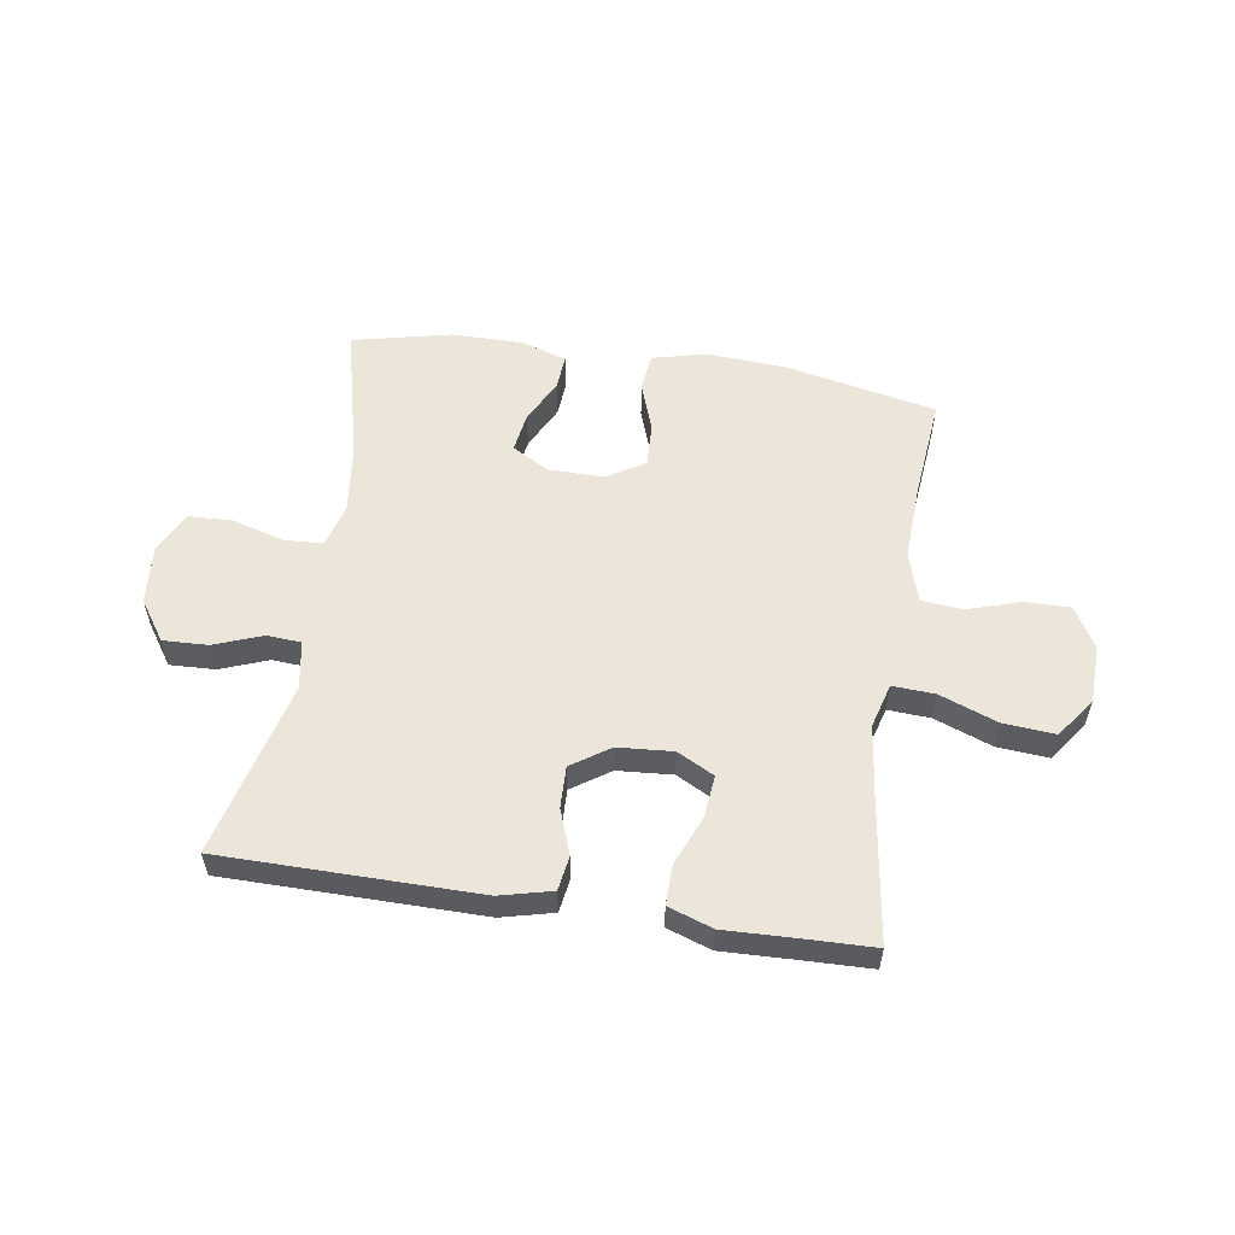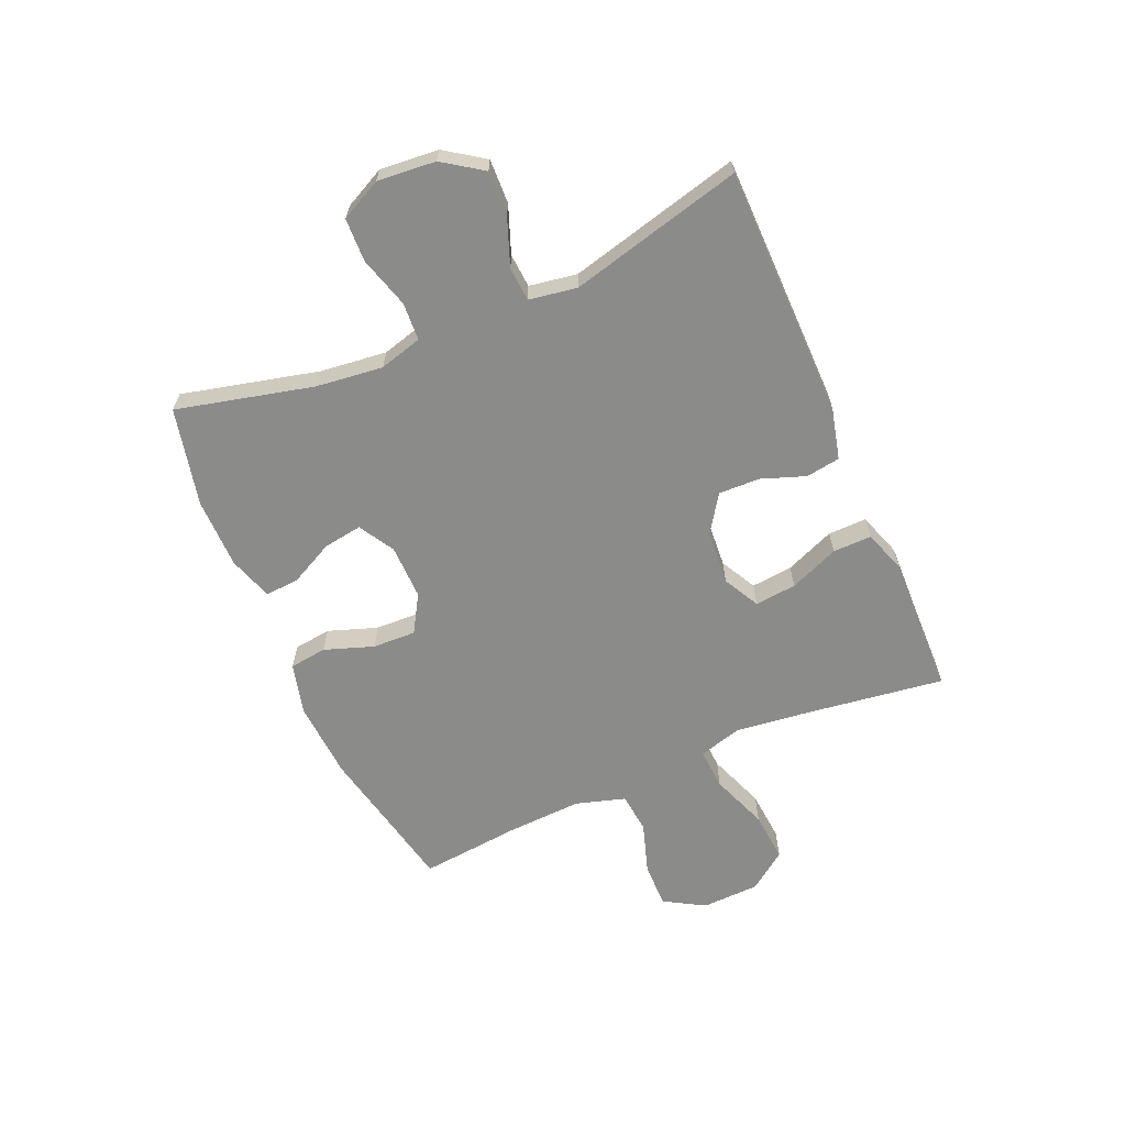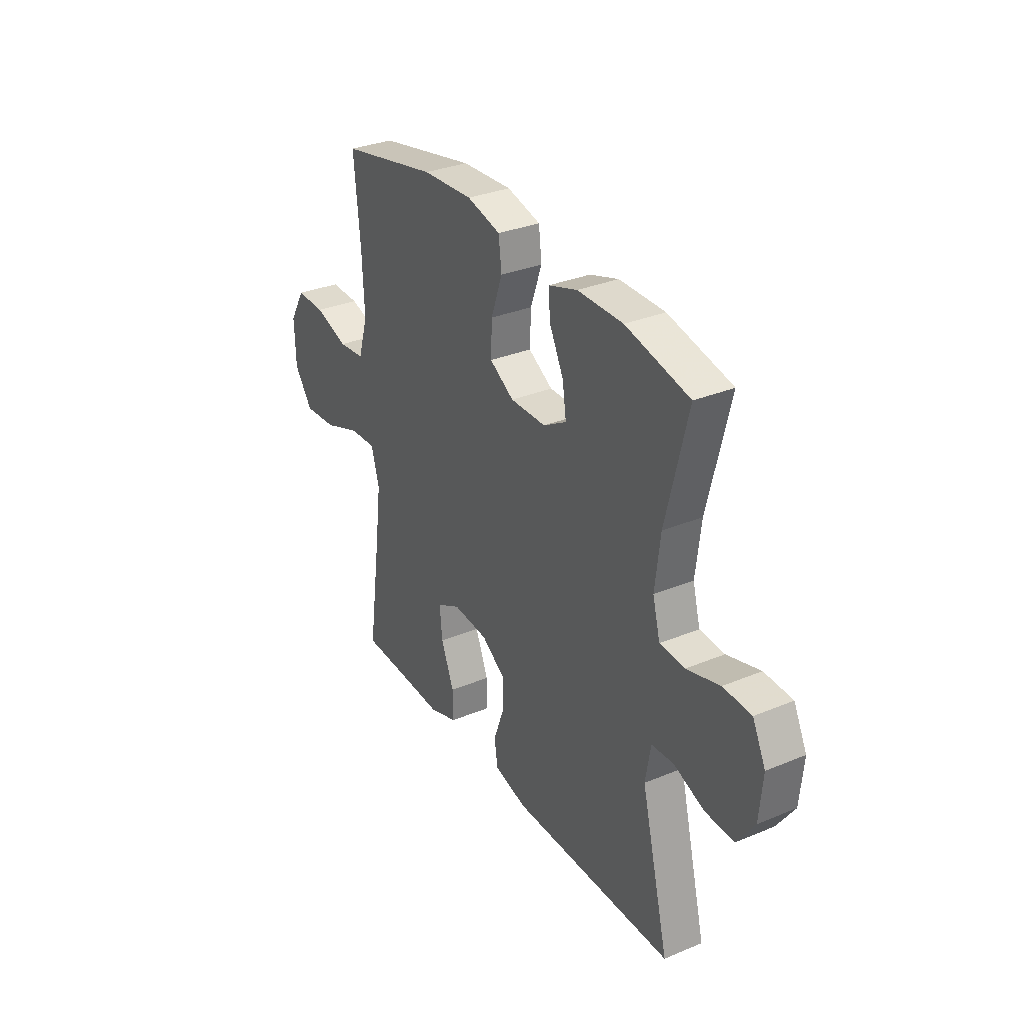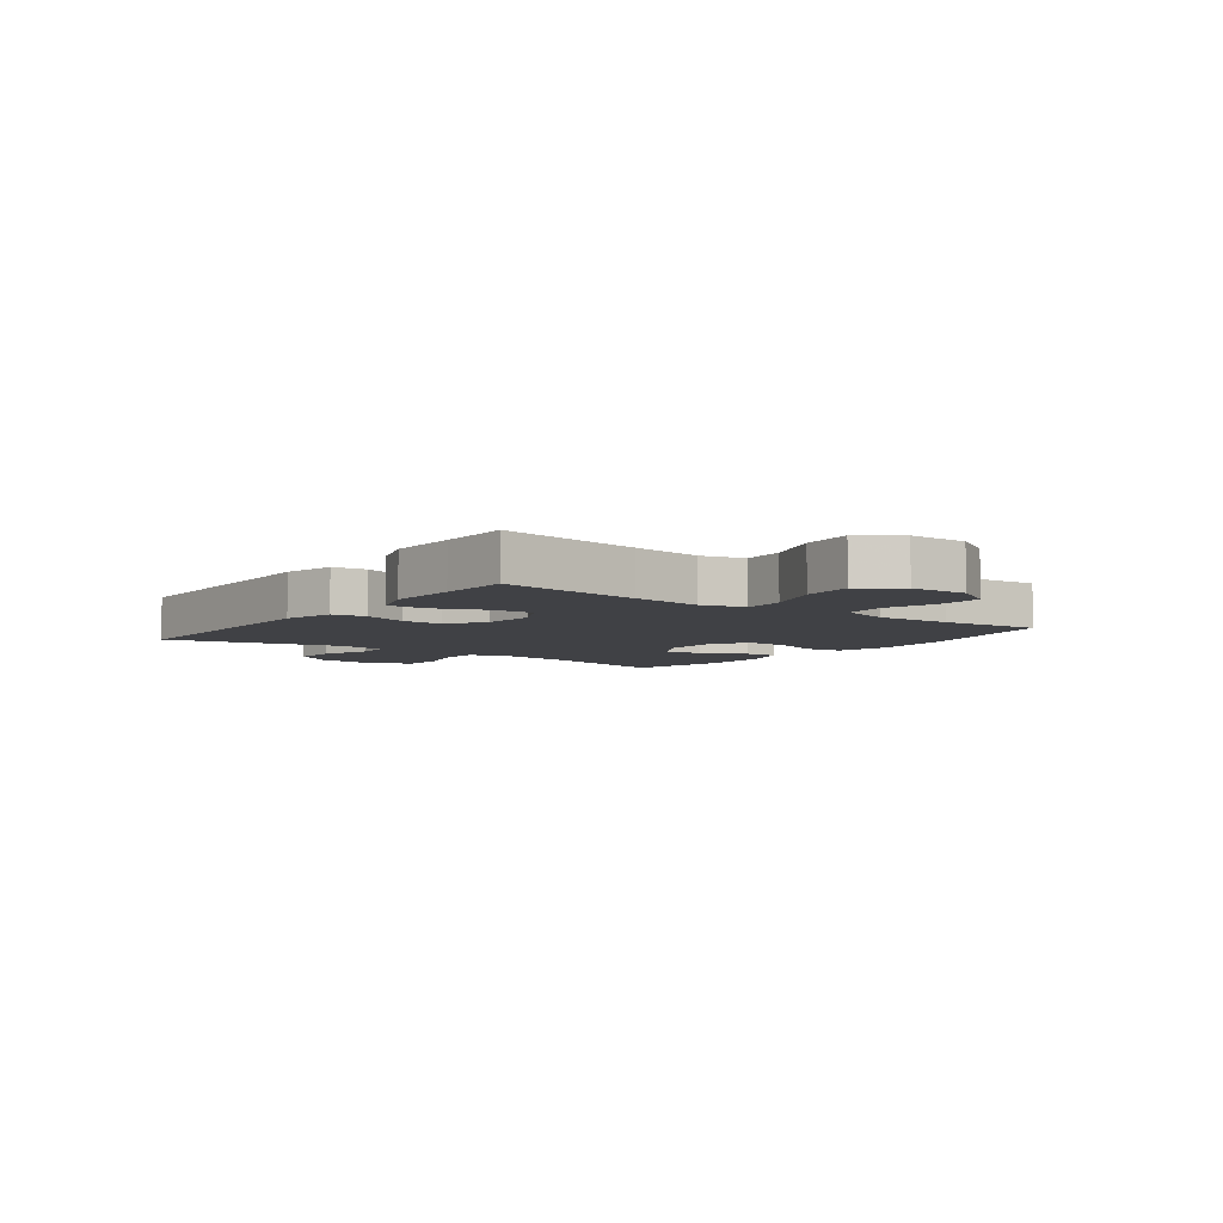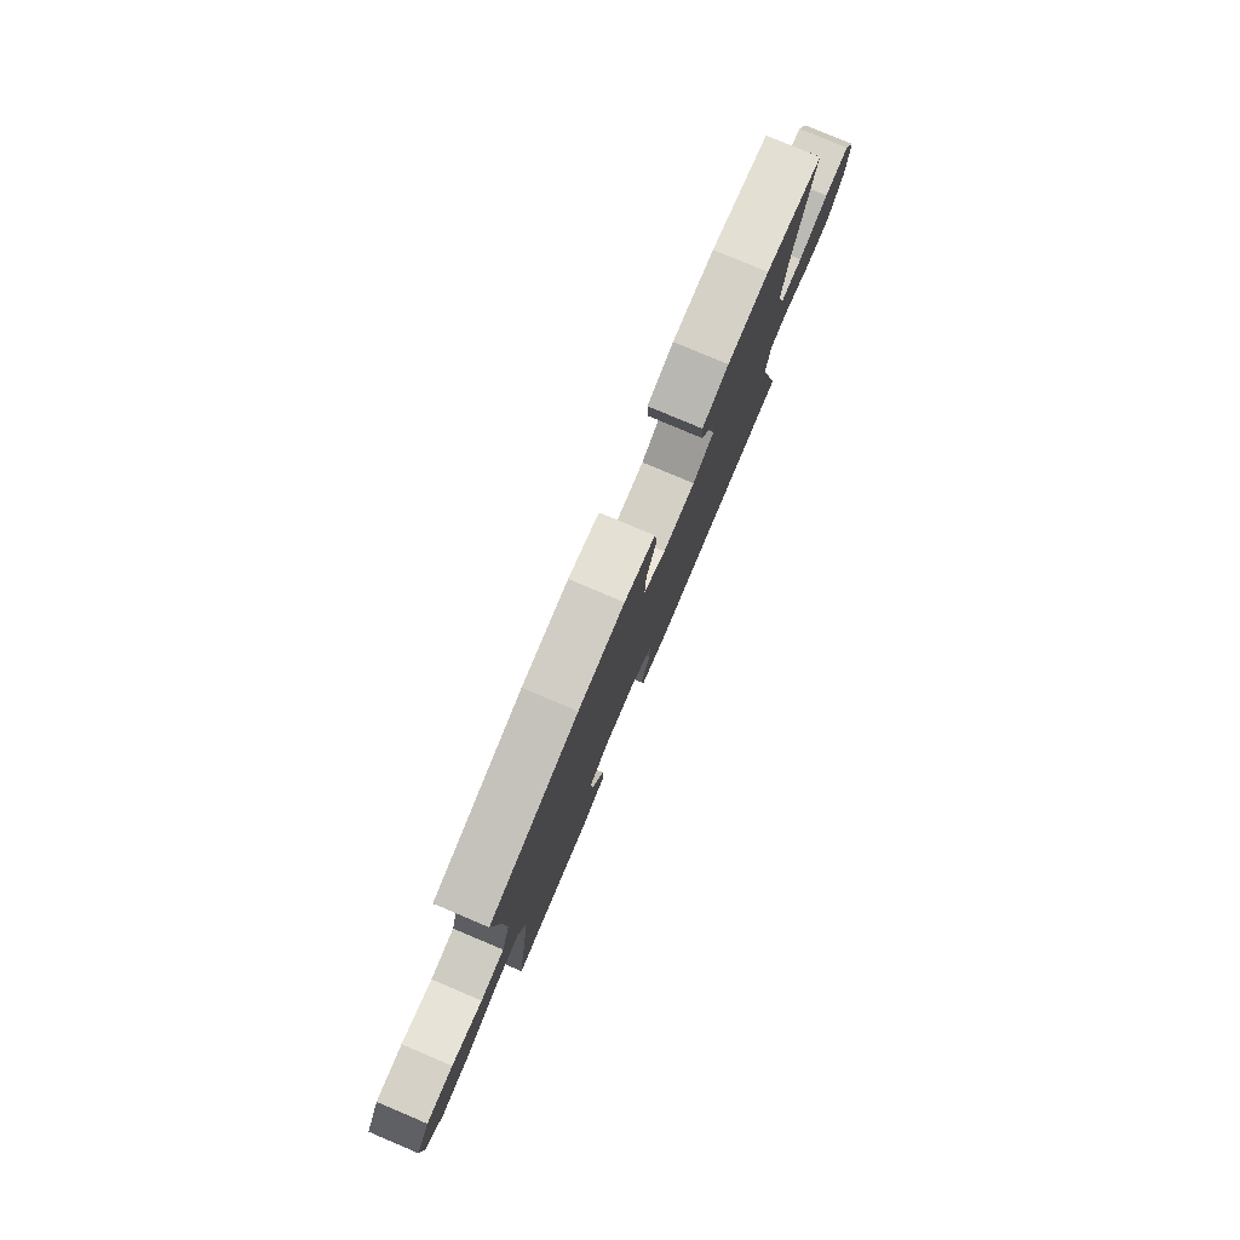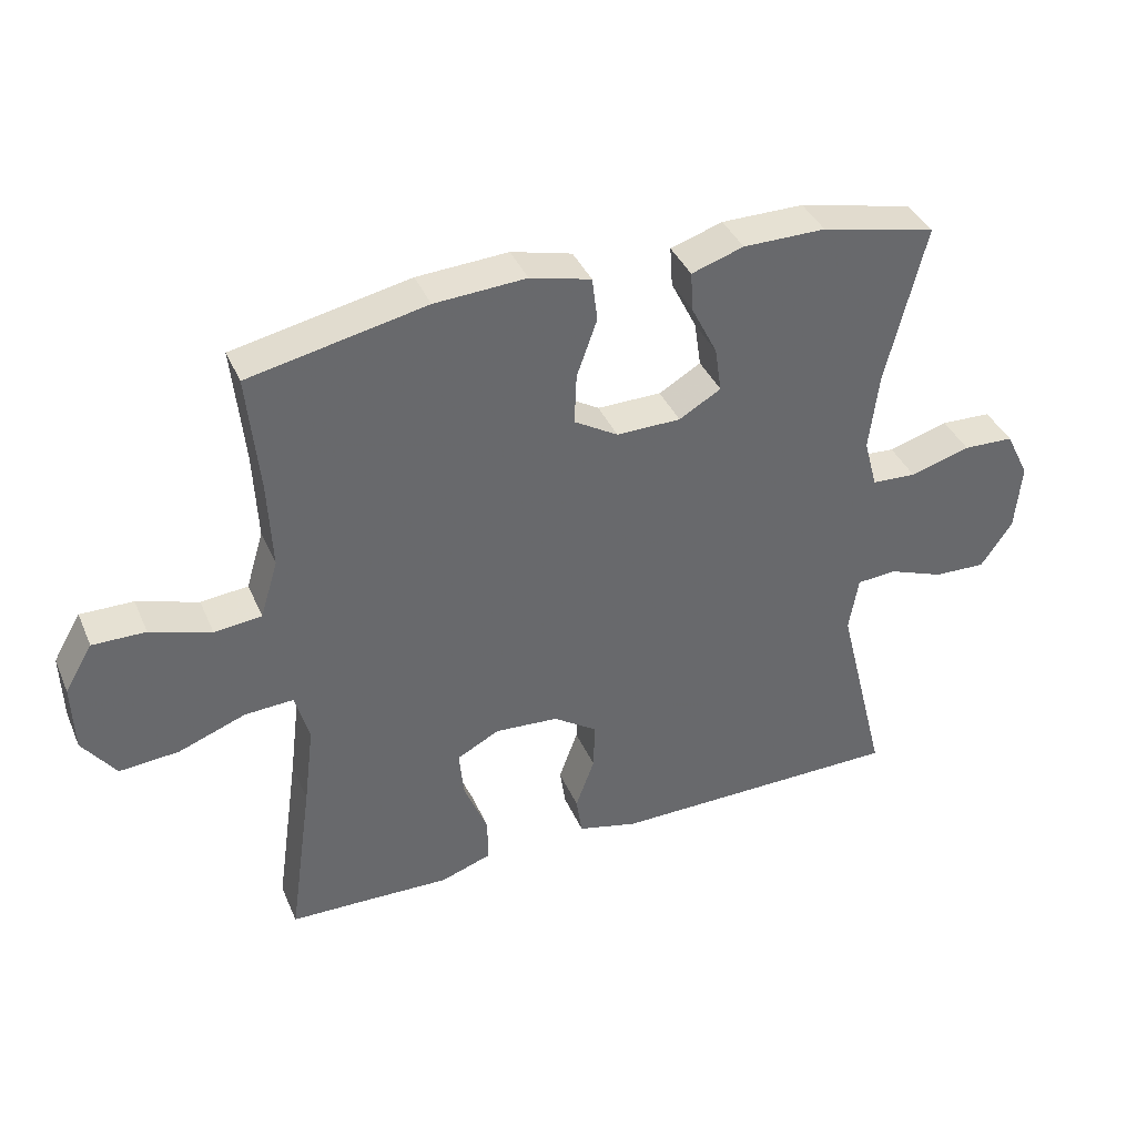
<metadata>
{"format":"obj","ext":"obj","renderer":"f3d","projection":"perspective","resolution":1024,"background":"white","views":[{"elev":55.9,"azim":-171.2,"up":"+Y"},{"elev":-63.7,"azim":113.6,"up":"+Y"},{"elev":31.9,"azim":59.7,"up":"+Z"},{"elev":-5.9,"azim":-126.8,"up":"+Y"},{"elev":79.6,"azim":-67.1,"up":"+Z"},{"elev":38.8,"azim":-21.9,"up":"+Z"}]}
</metadata>
<code>
v -0.5 0.07 0.5
v -0.239 0.07 0.554
v -0.104 0.07 0.562
v -0.014 0.07 0.539
v -0.006 0.07 0.474
v -0.036 0.07 0.389
v -0.039 0.07 0.314
v 0.026 0.07 0.275
v 0.121 0.07 0.276
v 0.183 0.07 0.312
v 0.173 0.07 0.379
v 0.135 0.07 0.455
v 0.131 0.07 0.514
v 0.208 0.07 0.539
v 0.33 0.07 0.539
v 0.5 0.07 0.5
v 0.442 0.07 0.264
v 0.428 0.07 0.148
v 0.448 0.07 0.074
v 0.514 0.07 0.07
v 0.603 0.07 0.096
v 0.678 0.07 0.093
v 0.713 0.07 0.022
v 0.704 0.07 -0.079
v 0.657 0.07 -0.147
v 0.58 0.07 -0.144
v 0.498 0.07 -0.113
v 0.439 0.07 -0.117
v 0.425 0.07 -0.2
v 0.5 0.07 -0.5
v 0.064 0.07 -0.503
v -0.025 0.07 -0.481
v -0.034 0.07 -0.422
v -0.006 0.07 -0.345
v -0.004 0.07 -0.274
v -0.069 0.07 -0.23
v -0.163 0.07 -0.223
v -0.226 0.07 -0.256
v -0.219 0.07 -0.328
v -0.184 0.07 -0.414
v -0.183 0.07 -0.481
v -0.259 0.07 -0.507
v -0.378 0.07 -0.503
v -0.5 0.07 -0.5
v -0.465 0.07 -0.253
v -0.45 0.07 -0.132
v -0.471 0.07 -0.057
v -0.543 0.07 -0.061
v -0.642 0.07 -0.098
v -0.73 0.07 -0.105
v -0.779 0.07 -0.038
v -0.782 0.07 0.062
v -0.741 0.07 0.132
v -0.663 0.07 0.131
v -0.573 0.07 0.102
v -0.503 0.07 0.109
v -0.477 0.07 0.195
v -0.483 0.07 0.326
v -0.5 0 0.5
v -0.239 0 0.554
v -0.104 0 0.562
v -0.014 0 0.539
v -0.006 0 0.474
v -0.036 0 0.389
v -0.039 0 0.314
v 0.026 0 0.275
v 0.121 0 0.276
v 0.183 0 0.312
v 0.173 0 0.379
v 0.135 0 0.455
v 0.131 0 0.514
v 0.208 0 0.539
v 0.33 0 0.539
v 0.5 0 0.5
v 0.442 0 0.264
v 0.428 0 0.148
v 0.448 0 0.074
v 0.514 0 0.07
v 0.603 0 0.096
v 0.678 0 0.093
v 0.713 0 0.022
v 0.704 0 -0.079
v 0.657 0 -0.147
v 0.58 0 -0.144
v 0.498 0 -0.113
v 0.439 0 -0.117
v 0.425 0 -0.2
v 0.5 0 -0.5
v 0.064 0 -0.503
v -0.025 0 -0.481
v -0.034 0 -0.422
v -0.006 0 -0.345
v -0.004 0 -0.274
v -0.069 0 -0.23
v -0.163 0 -0.223
v -0.226 0 -0.256
v -0.219 0 -0.328
v -0.184 0 -0.414
v -0.183 0 -0.481
v -0.259 0 -0.507
v -0.378 0 -0.503
v -0.5 0 -0.5
v -0.465 0 -0.253
v -0.45 0 -0.132
v -0.471 0 -0.057
v -0.543 0 -0.061
v -0.642 0 -0.098
v -0.73 0 -0.105
v -0.779 0 -0.038
v -0.782 0 0.062
v -0.741 0 0.132
v -0.663 0 0.131
v -0.573 0 0.102
v -0.503 0 0.109
v -0.477 0 0.195
v -0.483 0 0.326
f 52 53 54 55
f 52 55 56
f 51 52 56
f 48 49 50 51
f 47 48 51 56
f 46 47 56 57
f 43 44 45
f 43 45 46
f 39 40 41 42
f 38 39 42 43
f 31 32 33 34
f 29 30 31 34
f 28 29 34 35
f 24 25 26 27
f 24 27 28
f 23 24 28
f 20 21 22 23
f 19 20 23 28
f 18 19 28 35
f 14 15 16 17
f 11 12 13 14
f 10 11 14 17
f 9 10 17 18
f 3 4 5 6
f 3 6 7
f 58 1 2 3
f 58 3 7
f 57 58 7 8
f 38 43 46 57
f 37 38 57 8
f 36 37 8 9
f 9 18 35 36
f 113 112 111 110
f 114 113 110
f 114 110 109
f 109 108 107 106
f 114 109 106 105
f 115 114 105 104
f 103 102 101
f 104 103 101
f 100 99 98 97
f 101 100 97 96
f 92 91 90 89
f 92 89 88 87
f 93 92 87 86
f 85 84 83 82
f 86 85 82
f 86 82 81
f 81 80 79 78
f 86 81 78 77
f 93 86 77 76
f 75 74 73 72
f 72 71 70 69
f 75 72 69 68
f 76 75 68 67
f 64 63 62 61
f 65 64 61
f 61 60 59 116
f 65 61 116
f 66 65 116 115
f 115 104 101 96
f 66 115 96 95
f 67 66 95 94
f 94 93 76 67
f 1 59 60 2
f 2 60 61 3
f 3 61 62 4
f 4 62 63 5
f 5 63 64 6
f 6 64 65 7
f 7 65 66 8
f 8 66 67 9
f 9 67 68 10
f 10 68 69 11
f 11 69 70 12
f 12 70 71 13
f 13 71 72 14
f 14 72 73 15
f 15 73 74 16
f 16 74 75 17
f 17 75 76 18
f 18 76 77 19
f 19 77 78 20
f 20 78 79 21
f 21 79 80 22
f 22 80 81 23
f 23 81 82 24
f 24 82 83 25
f 25 83 84 26
f 26 84 85 27
f 27 85 86 28
f 28 86 87 29
f 29 87 88 30
f 30 88 89 31
f 31 89 90 32
f 32 90 91 33
f 33 91 92 34
f 34 92 93 35
f 35 93 94 36
f 36 94 95 37
f 37 95 96 38
f 38 96 97 39
f 39 97 98 40
f 40 98 99 41
f 41 99 100 42
f 42 100 101 43
f 43 101 102 44
f 44 102 103 45
f 45 103 104 46
f 46 104 105 47
f 47 105 106 48
f 48 106 107 49
f 49 107 108 50
f 50 108 109 51
f 51 109 110 52
f 52 110 111 53
f 53 111 112 54
f 54 112 113 55
f 55 113 114 56
f 56 114 115 57
f 57 115 116 58
f 58 116 59 1

</code>
